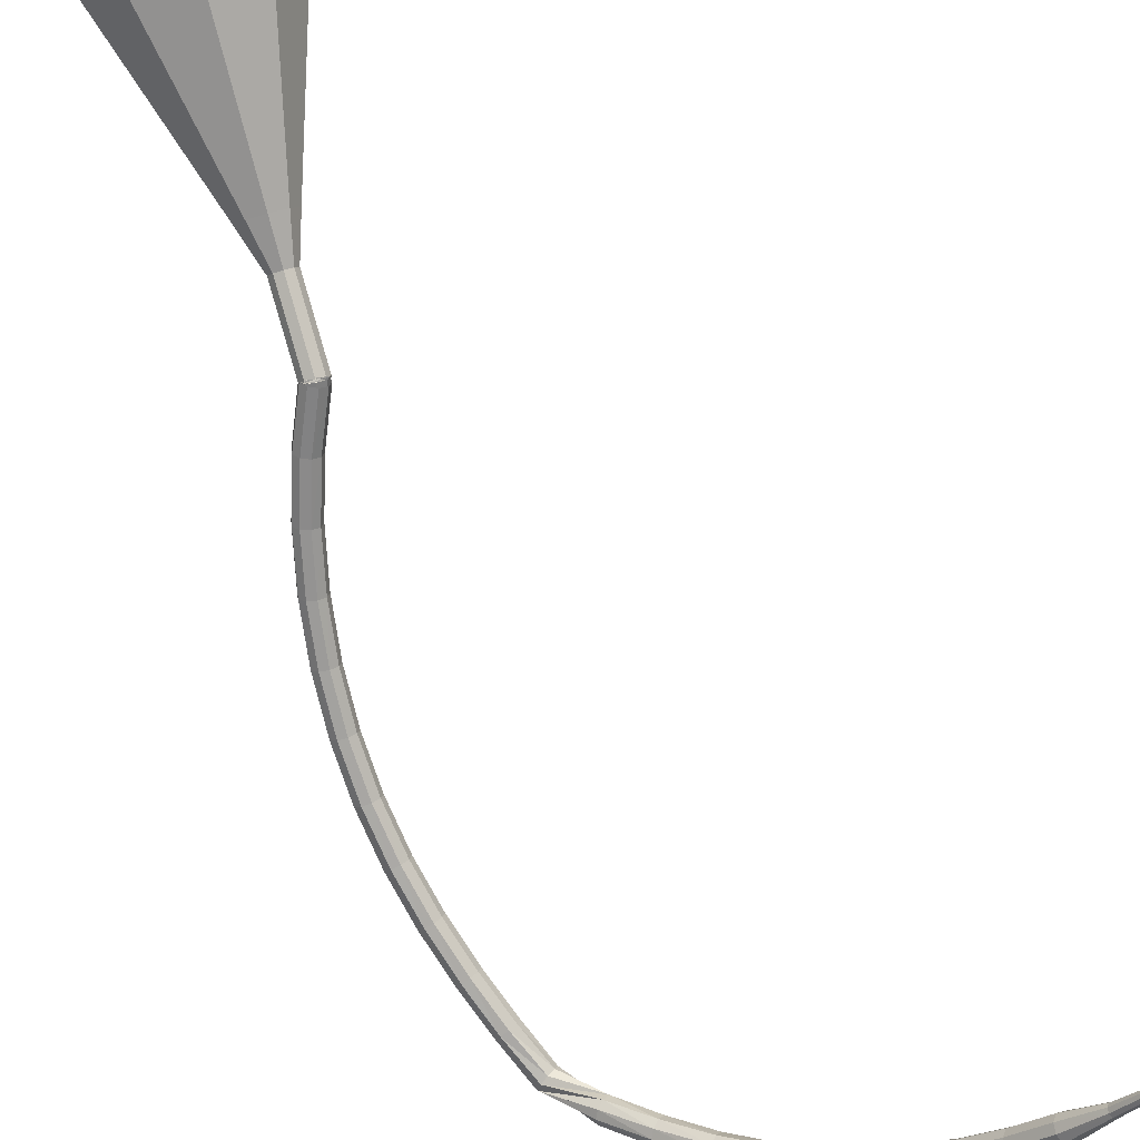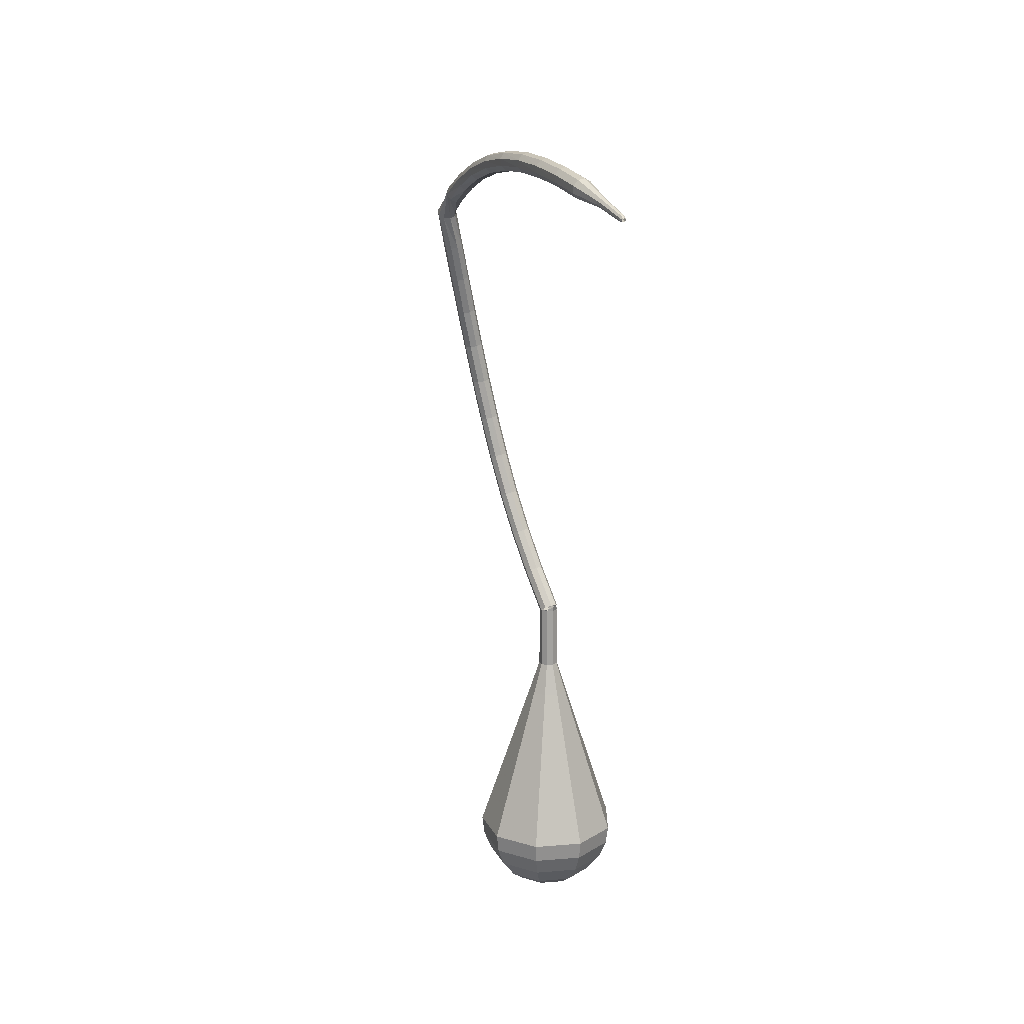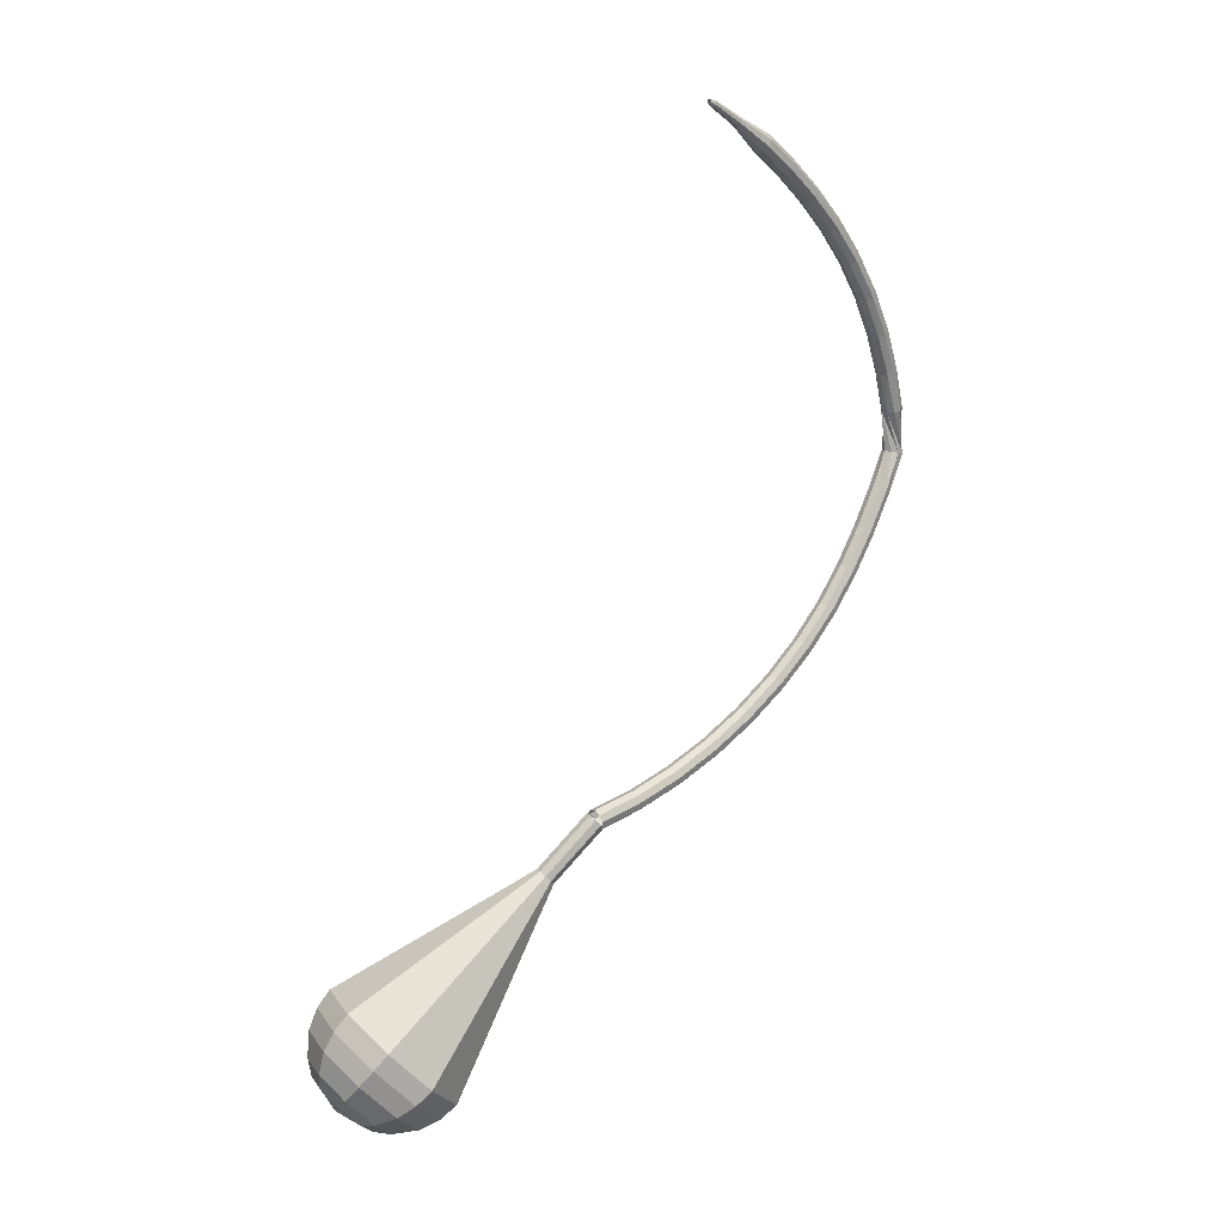
<metadata>
{"format":"obj","ext":"obj","renderer":"f3d","projection":"perspective","resolution":1024,"background":"white","views":[{"elev":72.1,"azim":-57.8,"up":"+Y"},{"elev":61.7,"azim":117.4,"up":"+Z"},{"elev":9.1,"azim":-169.2,"up":"+Z"}]}
</metadata>
<code>
g tube1
v 115.1 113.4 99.77
v 115.2 113.1 99.15
v 115.6 112.7 98.82
v 116.1 112.2 98.93
v 116.5 112.1 99.44
v 116.6 112.2 100.1
v 116.4 112.6 100.6
v 115.9 113 100.7
v 115.4 113.4 100.4
v 115.1 113.4 99.77
v 112.1 110 101
v 112.2 109.7 100.3
v 112.5 109.2 100
v 113.1 108.8 100.1
v 113.5 108.6 100.6
v 113.6 108.8 101.3
v 113.4 109.2 101.8
v 112.9 109.7 101.9
v 112.4 110 101.6
v 112.1 110 101
v 109.2 106.8 102.6
v 109.2 106.5 102
v 109.6 106 101.7
v 110.1 105.5 101.8
v 110.5 105.4 102.3
v 110.7 105.6 102.9
v 110.6 106.1 103.4
v 110.1 106.5 103.5
v 109.6 106.8 103.2
v 109.2 106.8 102.6
v 106.4 103.9 104.6
v 106.4 103.5 104.1
v 106.7 102.9 103.8
v 107.2 102.5 103.9
v 107.7 102.4 104.3
v 107.9 102.6 104.9
v 107.8 103.1 105.4
v 107.4 103.6 105.5
v 106.8 103.9 105.2
v 106.4 103.9 104.6
v 103.8 101.2 107.1
v 103.7 100.7 106.5
v 103.9 100.2 106.3
v 104.5 99.74 106.4
v 105 99.65 106.8
v 105.3 99.93 107.3
v 105.2 100.5 107.8
v 104.7 101 107.9
v 104.2 101.3 107.6
v 103.8 101.2 107.1
v 101.3 98.71 109.8
v 101.1 98.24 109.4
v 101.4 97.66 109.1
v 101.9 97.24 109.2
v 102.5 97.17 109.6
v 102.8 97.48 110.1
v 102.7 98.04 110.5
v 102.3 98.58 110.6
v 101.7 98.84 110.3
v 101.3 98.71 109.8
v 99.04 96.51 112.9
v 98.87 96.01 112.5
v 99.1 95.42 112.2
v 99.64 95 112.3
v 100.2 94.95 112.7
v 100.6 95.3 113.1
v 100.5 95.89 113.5
v 100.1 96.43 113.6
v 99.54 96.67 113.3
v 99.04 96.51 112.9
v 97.07 94.56 116.2
v 96.88 94.03 115.8
v 97.11 93.42 115.6
v 97.65 93.01 115.6
v 98.25 93 116
v 98.64 93.38 116.4
v 98.62 93.99 116.7
v 98.21 94.53 116.8
v 97.6 94.75 116.6
v 97.07 94.56 116.2
v 95.38 92.85 119.6
v 95.17 92.29 119.2
v 95.4 91.68 119.1
v 95.95 91.28 119.1
v 96.57 91.29 119.4
v 96.98 91.7 119.8
v 96.97 92.32 120.1
v 96.55 92.86 120.1
v 95.93 93.07 119.9
v 95.38 92.85 119.6
v 93.94 91.34 123.1
v 93.73 90.77 122.8
v 93.95 90.14 122.7
v 94.52 89.76 122.7
v 95.15 89.79 123
v 95.56 90.23 123.3
v 95.56 90.87 123.5
v 95.14 91.4 123.6
v 94.5 91.59 123.4
v 93.94 91.34 123.1
v 92.7 89.98 126.7
v 92.48 89.39 126.4
v 92.72 88.77 126.3
v 93.29 88.4 126.3
v 93.93 88.45 126.6
v 94.35 88.91 126.9
v 94.33 89.56 127.1
v 93.9 90.09 127.1
v 93.26 90.25 127
v 92.7 89.98 126.7
v 92.34 89.05 130.3
v 91.7 88.82 130.3
v 91.36 88.23 130.2
v 91.48 87.56 130.2
v 91.99 87.11 130.3
v 92.67 87.11 130.4
v 93.19 87.55 130.5
v 93.31 88.22 130.5
v 92.98 88.81 130.4
v 92.34 89.05 130.3
v 93.39 89.14 134.4
v 93.26 89.77 134.2
v 92.74 90.19 134.1
v 92.06 90.2 134.1
v 91.54 89.8 134.3
v 91.42 89.17 134.5
v 91.76 88.61 134.7
v 92.41 88.38 134.8
v 93.05 88.59 134.6
v 93.39 89.14 134.4
v 93.81 90.6 138
v 93.77 91.22 137.7
v 93.3 91.7 137.6
v 92.63 91.81 137.6
v 92.07 91.51 137.9
v 91.87 90.93 138.2
v 92.14 90.35 138.4
v 92.75 90.03 138.5
v 93.41 90.13 138.3
v 93.81 90.6 138
v 94.48 92.41 141.6
v 94.47 93 141.3
v 94.04 93.5 141.1
v 93.38 93.66 141.2
v 92.8 93.42 141.4
v 92.58 92.88 141.8
v 92.81 92.3 142.1
v 93.4 91.95 142.1
v 94.06 91.99 142
v 94.48 92.41 141.6
v 95.44 94.53 145.1
v 95.45 95.09 144.7
v 95.03 95.59 144.5
v 94.39 95.8 144.6
v 93.81 95.62 144.9
v 93.57 95.13 145.3
v 93.79 94.56 145.6
v 94.35 94.19 145.7
v 95.01 94.17 145.5
v 95.44 94.53 145.1
v 96.68 96.96 148.3
v 96.7 97.48 147.9
v 96.29 97.98 147.7
v 95.66 98.22 147.7
v 95.09 98.09 148.1
v 94.86 97.66 148.6
v 95.06 97.11 148.9
v 95.61 96.72 149
v 96.25 96.66 148.8
v 96.68 96.96 148.3
v 98.16 99.59 151.3
v 98.17 100.1 150.8
v 97.78 100.6 150.5
v 97.15 100.8 150.6
v 96.6 100.8 151
v 96.37 100.4 151.5
v 96.58 99.85 151.9
v 97.12 99.44 152
v 97.75 99.34 151.7
v 98.16 99.59 151.3
v 99.8 102.3 153.8
v 99.8 102.8 153.3
v 99.4 103.2 153
v 98.79 103.5 153.1
v 98.25 103.5 153.6
v 98.03 103.1 154.1
v 98.24 102.6 154.5
v 98.78 102.2 154.6
v 99.39 102.1 154.3
v 99.8 102.3 153.8
v 101.5 105 156.1
v 101.5 105.4 155.5
v 101.1 105.9 155.2
v 100.5 106.2 155.3
v 99.95 106.2 155.8
v 99.75 105.9 156.3
v 99.97 105.4 156.8
v 100.5 105 156.9
v 101.1 104.8 156.6
v 101.5 105 156.1
v 103.2 107.7 158
v 103.2 108.1 157.4
v 102.8 108.5 157.1
v 102.2 108.9 157.2
v 101.6 108.9 157.7
v 101.5 108.6 158.3
v 101.7 108.1 158.7
v 102.2 107.7 158.8
v 102.8 107.6 158.5
v 103.2 107.7 158
v 104.5 110.7 159.6
v 104.5 110.8 159.3
v 104.2 111.1 159.2
v 103.9 111.2 159.2
v 103.7 111.2 159.5
v 103.6 111.1 159.8
v 103.7 110.9 160
v 104 110.7 160.1
v 104.3 110.6 159.9
v 104.5 110.7 159.6
v 106.1 113.5 161.1
v 106.1 113.6 160.9
v 105.9 113.8 160.8
v 105.7 113.9 160.8
v 105.6 113.9 161
v 105.5 113.8 161.2
v 105.6 113.7 161.3
v 105.8 113.5 161.4
v 106 113.5 161.3
v 106.1 113.5 161.1
v 106.2 113.9 161.2
v 106.2 114 161.1
v 106.1 114 161
v 106 114.1 161
v 105.9 114.1 161.1
v 105.8 114.1 161.3
v 105.9 114 161.4
v 106 113.9 161.4
v 106.1 113.9 161.3
v 106.2 113.9 161.2
f 1 2 12
f 12 11 1
f 2 3 13
f 13 12 2
f 3 4 14
f 14 13 3
f 4 5 15
f 15 14 4
f 5 6 16
f 16 15 5
f 6 7 17
f 17 16 6
f 7 8 18
f 18 17 7
f 8 9 19
f 19 18 8
f 9 10 20
f 20 19 9
f 11 12 22
f 22 21 11
f 12 13 23
f 23 22 12
f 13 14 24
f 24 23 13
f 14 15 25
f 25 24 14
f 15 16 26
f 26 25 15
f 16 17 27
f 27 26 16
f 17 18 28
f 28 27 17
f 18 19 29
f 29 28 18
f 19 20 30
f 30 29 19
f 21 22 32
f 32 31 21
f 22 23 33
f 33 32 22
f 23 24 34
f 34 33 23
f 24 25 35
f 35 34 24
f 25 26 36
f 36 35 25
f 26 27 37
f 37 36 26
f 27 28 38
f 38 37 27
f 28 29 39
f 39 38 28
f 29 30 40
f 40 39 29
f 31 32 42
f 42 41 31
f 32 33 43
f 43 42 32
f 33 34 44
f 44 43 33
f 34 35 45
f 45 44 34
f 35 36 46
f 46 45 35
f 36 37 47
f 47 46 36
f 37 38 48
f 48 47 37
f 38 39 49
f 49 48 38
f 39 40 50
f 50 49 39
f 41 42 52
f 52 51 41
f 42 43 53
f 53 52 42
f 43 44 54
f 54 53 43
f 44 45 55
f 55 54 44
f 45 46 56
f 56 55 45
f 46 47 57
f 57 56 46
f 47 48 58
f 58 57 47
f 48 49 59
f 59 58 48
f 49 50 60
f 60 59 49
f 51 52 62
f 62 61 51
f 52 53 63
f 63 62 52
f 53 54 64
f 64 63 53
f 54 55 65
f 65 64 54
f 55 56 66
f 66 65 55
f 56 57 67
f 67 66 56
f 57 58 68
f 68 67 57
f 58 59 69
f 69 68 58
f 59 60 70
f 70 69 59
f 61 62 72
f 72 71 61
f 62 63 73
f 73 72 62
f 63 64 74
f 74 73 63
f 64 65 75
f 75 74 64
f 65 66 76
f 76 75 65
f 66 67 77
f 77 76 66
f 67 68 78
f 78 77 67
f 68 69 79
f 79 78 68
f 69 70 80
f 80 79 69
f 71 72 82
f 82 81 71
f 72 73 83
f 83 82 72
f 73 74 84
f 84 83 73
f 74 75 85
f 85 84 74
f 75 76 86
f 86 85 75
f 76 77 87
f 87 86 76
f 77 78 88
f 88 87 77
f 78 79 89
f 89 88 78
f 79 80 90
f 90 89 79
f 81 82 92
f 92 91 81
f 82 83 93
f 93 92 82
f 83 84 94
f 94 93 83
f 84 85 95
f 95 94 84
f 85 86 96
f 96 95 85
f 86 87 97
f 97 96 86
f 87 88 98
f 98 97 87
f 88 89 99
f 99 98 88
f 89 90 100
f 100 99 89
f 91 92 102
f 102 101 91
f 92 93 103
f 103 102 92
f 93 94 104
f 104 103 93
f 94 95 105
f 105 104 94
f 95 96 106
f 106 105 95
f 96 97 107
f 107 106 96
f 97 98 108
f 108 107 97
f 98 99 109
f 109 108 98
f 99 100 110
f 110 109 99
f 101 102 112
f 112 111 101
f 102 103 113
f 113 112 102
f 103 104 114
f 114 113 103
f 104 105 115
f 115 114 104
f 105 106 116
f 116 115 105
f 106 107 117
f 117 116 106
f 107 108 118
f 118 117 107
f 108 109 119
f 119 118 108
f 109 110 120
f 120 119 109
f 111 112 122
f 122 121 111
f 112 113 123
f 123 122 112
f 113 114 124
f 124 123 113
f 114 115 125
f 125 124 114
f 115 116 126
f 126 125 115
f 116 117 127
f 127 126 116
f 117 118 128
f 128 127 117
f 118 119 129
f 129 128 118
f 119 120 130
f 130 129 119
f 121 122 132
f 132 131 121
f 122 123 133
f 133 132 122
f 123 124 134
f 134 133 123
f 124 125 135
f 135 134 124
f 125 126 136
f 136 135 125
f 126 127 137
f 137 136 126
f 127 128 138
f 138 137 127
f 128 129 139
f 139 138 128
f 129 130 140
f 140 139 129
f 131 132 142
f 142 141 131
f 132 133 143
f 143 142 132
f 133 134 144
f 144 143 133
f 134 135 145
f 145 144 134
f 135 136 146
f 146 145 135
f 136 137 147
f 147 146 136
f 137 138 148
f 148 147 137
f 138 139 149
f 149 148 138
f 139 140 150
f 150 149 139
f 141 142 152
f 152 151 141
f 142 143 153
f 153 152 142
f 143 144 154
f 154 153 143
f 144 145 155
f 155 154 144
f 145 146 156
f 156 155 145
f 146 147 157
f 157 156 146
f 147 148 158
f 158 157 147
f 148 149 159
f 159 158 148
f 149 150 160
f 160 159 149
f 151 152 162
f 162 161 151
f 152 153 163
f 163 162 152
f 153 154 164
f 164 163 153
f 154 155 165
f 165 164 154
f 155 156 166
f 166 165 155
f 156 157 167
f 167 166 156
f 157 158 168
f 168 167 157
f 158 159 169
f 169 168 158
f 159 160 170
f 170 169 159
f 161 162 172
f 172 171 161
f 162 163 173
f 173 172 162
f 163 164 174
f 174 173 163
f 164 165 175
f 175 174 164
f 165 166 176
f 176 175 165
f 166 167 177
f 177 176 166
f 167 168 178
f 178 177 167
f 168 169 179
f 179 178 168
f 169 170 180
f 180 179 169
f 171 172 182
f 182 181 171
f 172 173 183
f 183 182 172
f 173 174 184
f 184 183 173
f 174 175 185
f 185 184 174
f 175 176 186
f 186 185 175
f 176 177 187
f 187 186 176
f 177 178 188
f 188 187 177
f 178 179 189
f 189 188 178
f 179 180 190
f 190 189 179
f 181 182 192
f 192 191 181
f 182 183 193
f 193 192 182
f 183 184 194
f 194 193 183
f 184 185 195
f 195 194 184
f 185 186 196
f 196 195 185
f 186 187 197
f 197 196 186
f 187 188 198
f 198 197 187
f 188 189 199
f 199 198 188
f 189 190 200
f 200 199 189
f 191 192 202
f 202 201 191
f 192 193 203
f 203 202 192
f 193 194 204
f 204 203 193
f 194 195 205
f 205 204 194
f 195 196 206
f 206 205 195
f 196 197 207
f 207 206 196
f 197 198 208
f 208 207 197
f 198 199 209
f 209 208 198
f 199 200 210
f 210 209 199
f 201 202 212
f 212 211 201
f 202 203 213
f 213 212 202
f 203 204 214
f 214 213 203
f 204 205 215
f 215 214 204
f 205 206 216
f 216 215 205
f 206 207 217
f 217 216 206
f 207 208 218
f 218 217 207
f 208 209 219
f 219 218 208
f 209 210 220
f 220 219 209
f 211 212 222
f 222 221 211
f 212 213 223
f 223 222 212
f 213 214 224
f 224 223 213
f 214 215 225
f 225 224 214
f 215 216 226
f 226 225 215
f 216 217 227
f 227 226 216
f 217 218 228
f 228 227 217
f 218 219 229
f 229 228 218
f 219 220 230
f 230 229 219
f 221 222 232
f 232 231 221
f 222 223 233
f 233 232 222
f 223 224 234
f 234 233 223
f 224 225 235
f 235 234 224
f 225 226 236
f 236 235 225
f 226 227 237
f 237 236 226
f 227 228 238
f 238 237 227
f 228 229 239
f 239 238 228
f 229 230 240
f 240 239 229
v 116.2 111.8 99.77
v 115.7 111.9 99.3
v 115.3 112.4 99.05
v 115.1 113 99.14
v 115.3 113.6 99.52
v 115.8 113.7 100
v 116.3 113.4 100.4
v 116.5 112.8 100.5
v 116.5 112.2 100.2
v 116.2 111.8 99.77
v 116.3 111.9 99.77
v 115.8 111.8 99.32
v 115.3 112.3 99.08
v 115.1 112.9 99.17
v 115.2 113.5 99.53
v 115.6 113.7 100
v 116.2 113.5 100.4
v 116.6 112.9 100.5
v 116.6 112.3 100.2
v 116.3 111.9 99.77
v 118.3 112.9 97.42
v 117.8 112.9 96.98
v 117.3 113.3 96.74
v 117.1 113.9 96.82
v 117.2 114.5 97.18
v 117.7 114.7 97.66
v 118.2 114.5 98.02
v 118.6 113.9 98.11
v 118.6 113.3 97.87
v 118.3 112.9 97.42
v 120.3 113.9 95.08
v 119.8 113.9 94.63
v 119.3 114.3 94.39
v 119.1 115 94.47
v 119.2 115.5 94.84
v 119.7 115.8 95.31
v 120.2 115.5 95.68
v 120.6 115 95.76
v 120.6 114.3 95.52
v 120.3 113.9 95.08
v 122.8 114 92.73
v 121.8 114 91.81
v 120.8 114.9 91.32
v 120.3 116.2 91.49
v 120.6 117.3 92.24
v 121.5 117.8 93.22
v 122.6 117.3 93.97
v 123.4 116.2 94.14
v 123.5 114.9 93.65
v 122.8 114 92.73
v 125.4 114.1 90.38
v 123.7 114.1 88.98
v 122.2 115.4 88.23
v 121.5 117.4 88.49
v 121.9 119.2 89.64
v 123.3 119.9 91.13
v 125 119.2 92.28
v 126.2 117.4 92.54
v 126.3 115.4 91.79
v 125.4 114.1 90.38
v 130.4 114.2 85.69
v 127.6 114.2 83.31
v 125 116.4 82.05
v 123.8 119.8 82.49
v 124.5 122.8 84.43
v 126.8 124 86.96
v 129.7 122.8 88.9
v 131.7 119.8 89.34
v 132 116.4 88.07
v 130.4 114.2 85.69
v 135.4 114.3 81
v 131.5 114.3 77.65
v 127.9 117.4 75.87
v 126.1 122.2 76.49
v 127.1 126.4 79.22
v 130.4 128.1 82.78
v 134.5 126.5 85.51
v 137.3 122.3 86.13
v 137.7 117.5 84.35
v 135.4 114.3 81
v 136.5 115.1 79.65
v 132.7 115.1 76.41
v 129.2 118.1 74.68
v 127.5 122.8 75.28
v 128.5 126.9 77.93
v 131.6 128.5 81.38
v 135.5 126.9 84.02
v 138.3 122.8 84.62
v 138.7 118.2 82.9
v 136.5 115.1 79.65
v 137.3 116.4 78.3
v 133.9 116.4 75.4
v 130.7 119.1 73.86
v 129.2 123.2 74.39
v 130.1 126.9 76.76
v 133 128.3 79.85
v 136.4 126.9 82.21
v 138.9 123.3 82.75
v 139.3 119.1 81.21
v 137.3 116.4 78.3
v 137.7 118.4 76.96
v 135.2 118.4 74.74
v 132.7 120.4 73.56
v 131.6 123.6 73.97
v 132.3 126.4 75.78
v 134.4 127.5 78.13
v 137.1 126.4 79.94
v 139 123.6 80.35
v 139.3 120.4 79.17
v 137.7 118.4 76.96
v 137.7 119.8 76.28
v 135.8 119.8 74.66
v 134.1 121.3 73.8
v 133.2 123.7 74.1
v 133.7 125.7 75.42
v 135.3 126.5 77.14
v 137.2 125.7 78.47
v 138.6 123.7 78.77
v 138.8 121.4 77.9
v 137.7 119.8 76.28
v 136.6 123.4 75.61
v 136.6 123.4 75.61
v 136.6 123.4 75.61
v 136.6 123.4 75.61
v 136.6 123.4 75.61
v 136.6 123.4 75.61
v 136.6 123.4 75.61
v 136.6 123.4 75.61
v 136.6 123.4 75.61
v 136.6 123.4 75.61
f 241 242 252
f 252 251 241
f 242 243 253
f 253 252 242
f 243 244 254
f 254 253 243
f 244 245 255
f 255 254 244
f 245 246 256
f 256 255 245
f 246 247 257
f 257 256 246
f 247 248 258
f 258 257 247
f 248 249 259
f 259 258 248
f 249 250 260
f 260 259 249
f 251 252 262
f 262 261 251
f 252 253 263
f 263 262 252
f 253 254 264
f 264 263 253
f 254 255 265
f 265 264 254
f 255 256 266
f 266 265 255
f 256 257 267
f 267 266 256
f 257 258 268
f 268 267 257
f 258 259 269
f 269 268 258
f 259 260 270
f 270 269 259
f 261 262 272
f 272 271 261
f 262 263 273
f 273 272 262
f 263 264 274
f 274 273 263
f 264 265 275
f 275 274 264
f 265 266 276
f 276 275 265
f 266 267 277
f 277 276 266
f 267 268 278
f 278 277 267
f 268 269 279
f 279 278 268
f 269 270 280
f 280 279 269
f 271 272 282
f 282 281 271
f 272 273 283
f 283 282 272
f 273 274 284
f 284 283 273
f 274 275 285
f 285 284 274
f 275 276 286
f 286 285 275
f 276 277 287
f 287 286 276
f 277 278 288
f 288 287 277
f 278 279 289
f 289 288 278
f 279 280 290
f 290 289 279
f 281 282 292
f 292 291 281
f 282 283 293
f 293 292 282
f 283 284 294
f 294 293 283
f 284 285 295
f 295 294 284
f 285 286 296
f 296 295 285
f 286 287 297
f 297 296 286
f 287 288 298
f 298 297 287
f 288 289 299
f 299 298 288
f 289 290 300
f 300 299 289
f 291 292 302
f 302 301 291
f 292 293 303
f 303 302 292
f 293 294 304
f 304 303 293
f 294 295 305
f 305 304 294
f 295 296 306
f 306 305 295
f 296 297 307
f 307 306 296
f 297 298 308
f 308 307 297
f 298 299 309
f 309 308 298
f 299 300 310
f 310 309 299
f 301 302 312
f 312 311 301
f 302 303 313
f 313 312 302
f 303 304 314
f 314 313 303
f 304 305 315
f 315 314 304
f 305 306 316
f 316 315 305
f 306 307 317
f 317 316 306
f 307 308 318
f 318 317 307
f 308 309 319
f 319 318 308
f 309 310 320
f 320 319 309
f 311 312 322
f 322 321 311
f 312 313 323
f 323 322 312
f 313 314 324
f 324 323 313
f 314 315 325
f 325 324 314
f 315 316 326
f 326 325 315
f 316 317 327
f 327 326 316
f 317 318 328
f 328 327 317
f 318 319 329
f 329 328 318
f 319 320 330
f 330 329 319
f 321 322 332
f 332 331 321
f 322 323 333
f 333 332 322
f 323 324 334
f 334 333 323
f 324 325 335
f 335 334 324
f 325 326 336
f 336 335 325
f 326 327 337
f 337 336 326
f 327 328 338
f 338 337 327
f 328 329 339
f 339 338 328
f 329 330 340
f 340 339 329
f 331 332 342
f 342 341 331
f 332 333 343
f 343 342 332
f 333 334 344
f 344 343 333
f 334 335 345
f 345 344 334
f 335 336 346
f 346 345 335
f 336 337 347
f 347 346 336
f 337 338 348
f 348 347 337
f 338 339 349
f 349 348 338
f 339 340 350
f 350 349 339
f 341 342 352
f 352 351 341
f 342 343 353
f 353 352 342
f 343 344 354
f 354 353 343
f 344 345 355
f 355 354 344
f 345 346 356
f 356 355 345
f 346 347 357
f 357 356 346
f 347 348 358
f 358 357 347
f 348 349 359
f 359 358 348
f 349 350 360
f 360 359 349
f 351 352 362
f 362 361 351
f 352 353 363
f 363 362 352
f 353 354 364
f 364 363 353
f 354 355 365
f 365 364 354
f 355 356 366
f 366 365 355
f 356 357 367
f 367 366 356
f 357 358 368
f 368 367 357
f 358 359 369
f 369 368 358
f 359 360 370
f 370 369 359
g

</code>
